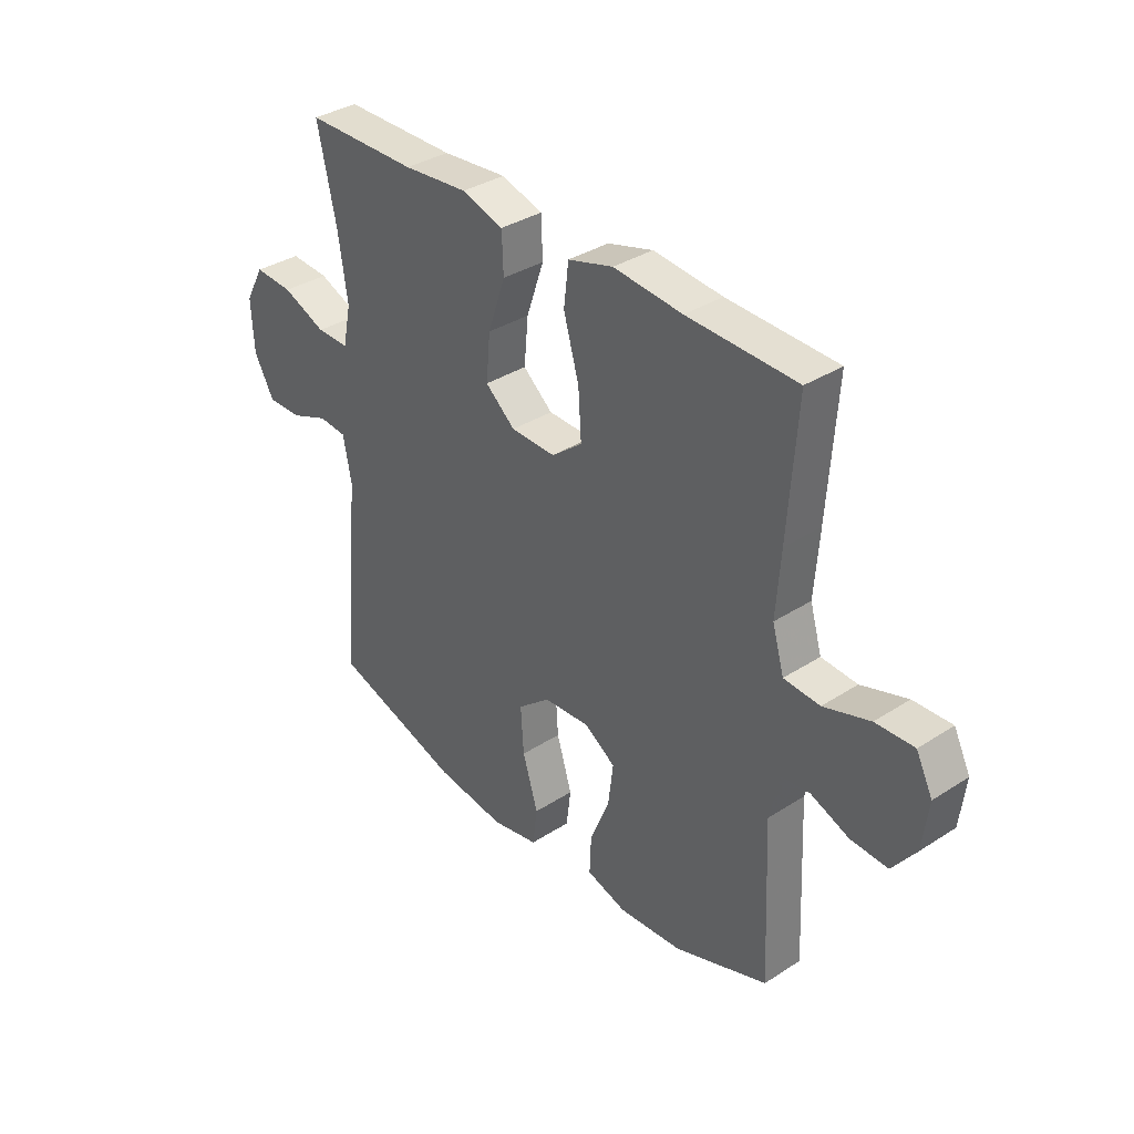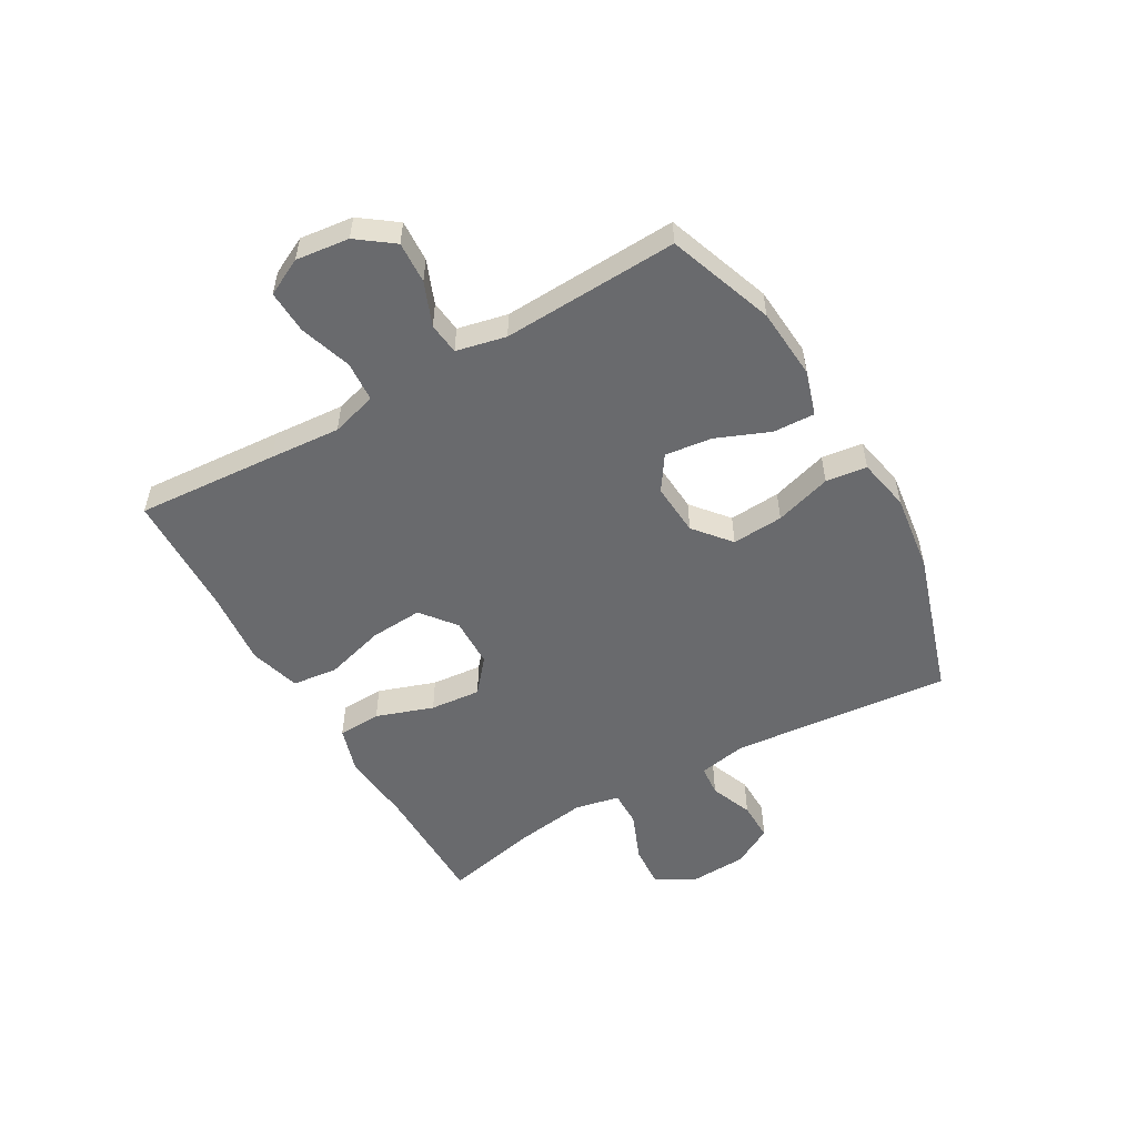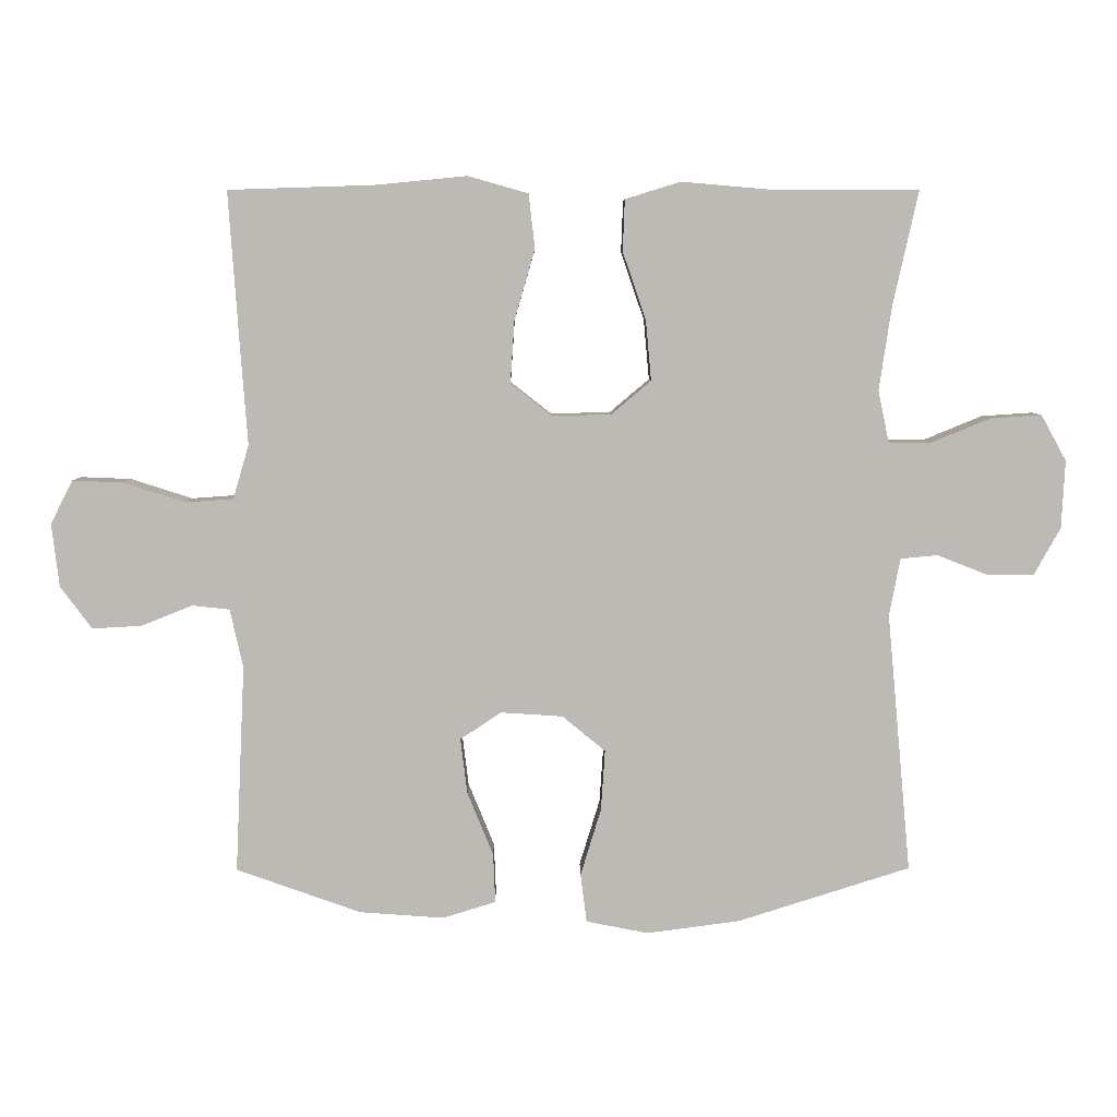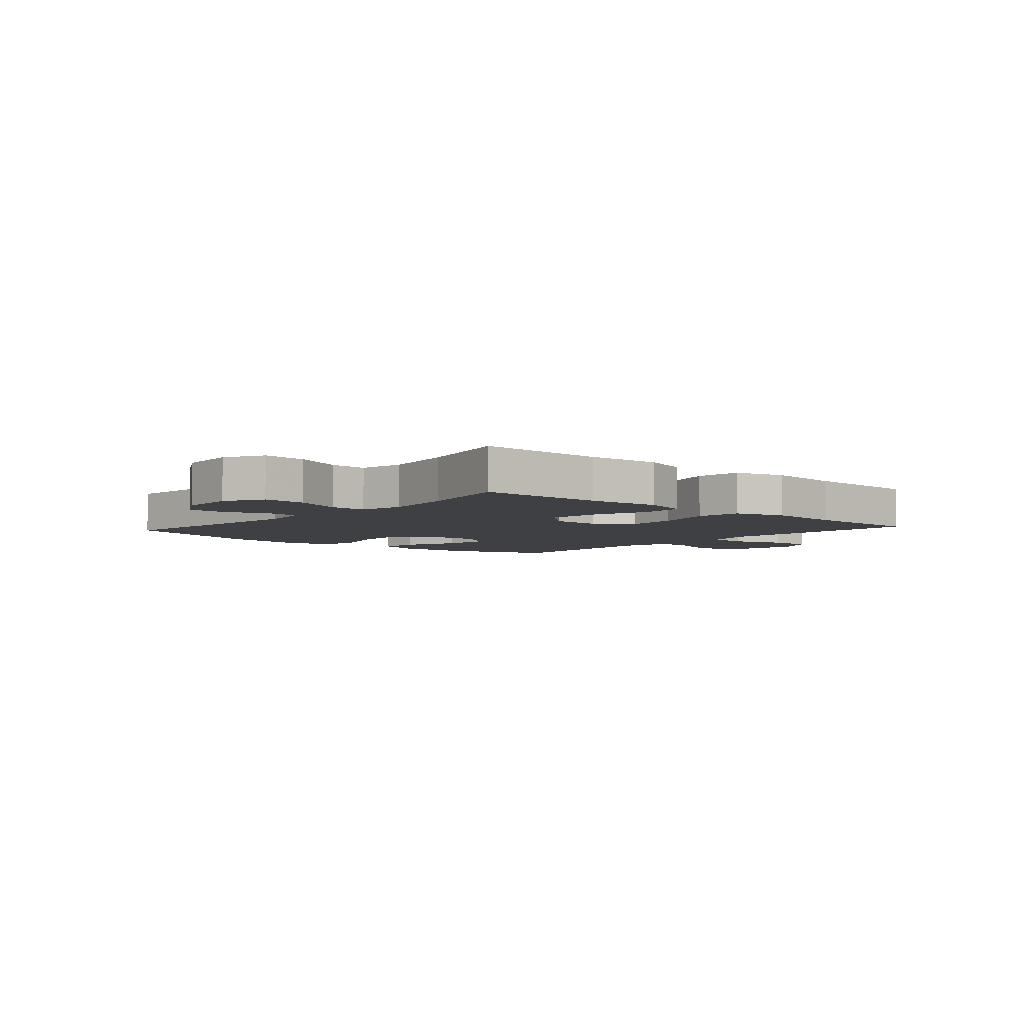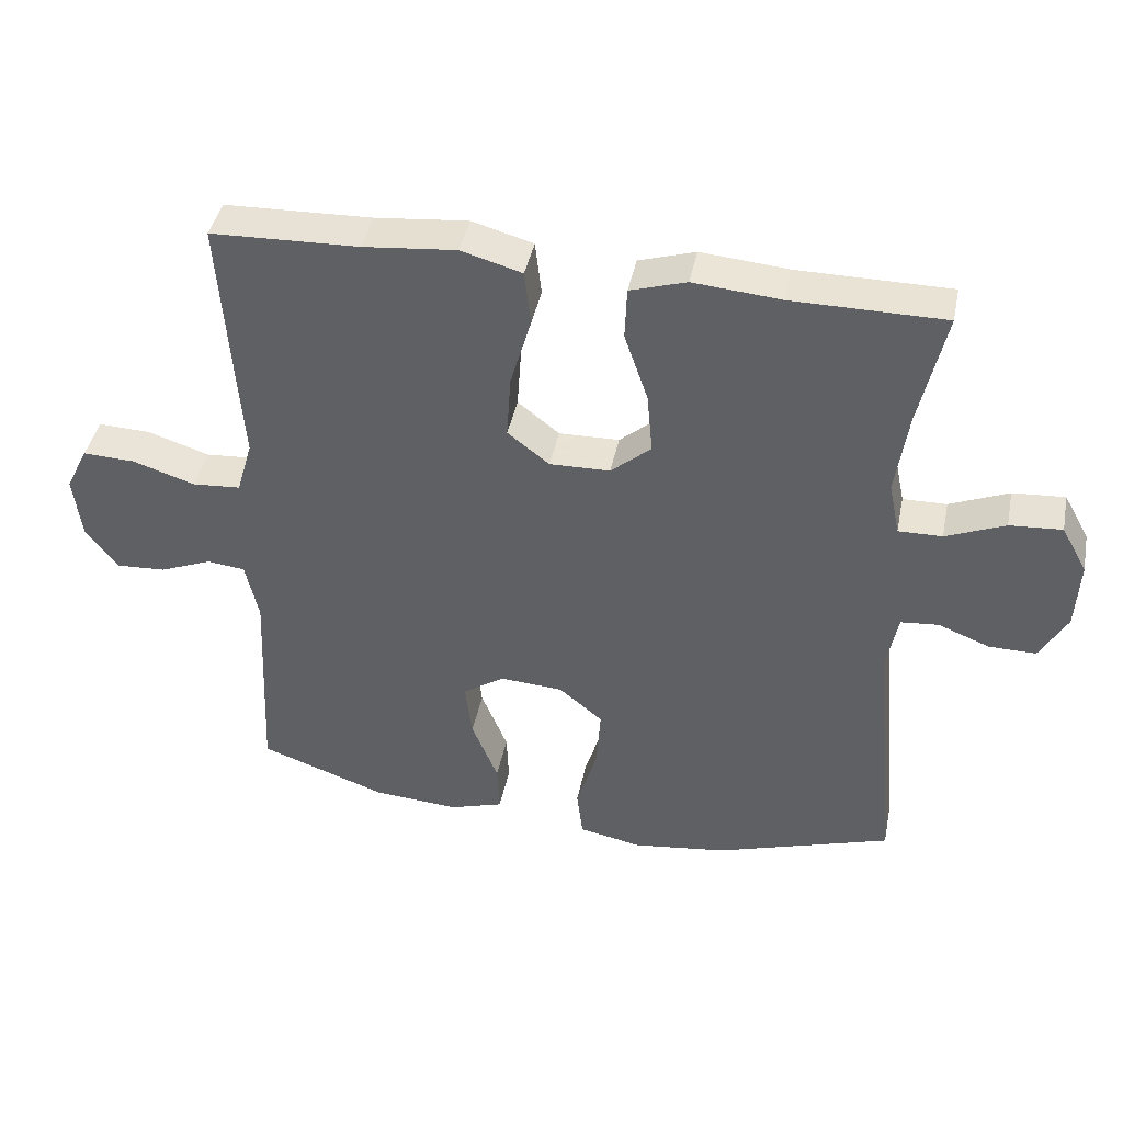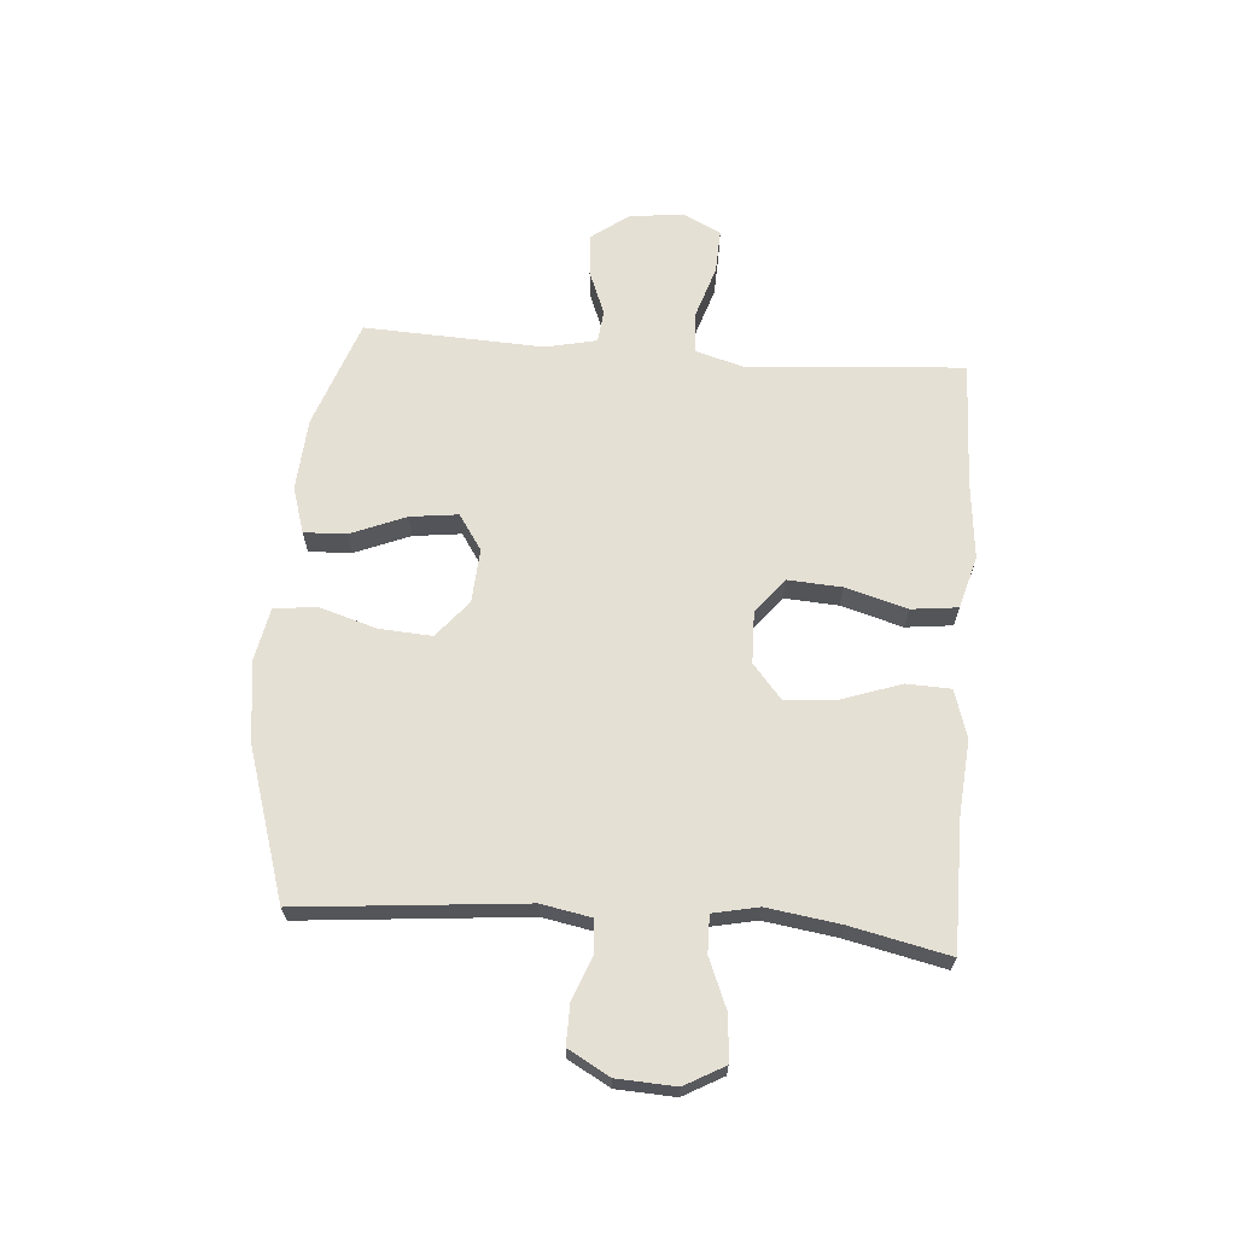
<metadata>
{"format":"obj","ext":"obj","renderer":"f3d","projection":"perspective","resolution":1024,"background":"white","views":[{"elev":35.1,"azim":49.4,"up":"+Z"},{"elev":-53.1,"azim":119.9,"up":"+Y"},{"elev":6.2,"azim":179.4,"up":"+Z"},{"elev":-5.0,"azim":-41.3,"up":"+Y"},{"elev":41.9,"azim":-168.6,"up":"+Z"},{"elev":65.9,"azim":-85.6,"up":"+Y"}]}
</metadata>
<code>
v -0.5 0.07 -0.5
v -0.465 0.07 -0.12
v -0.481 0.07 -0.036
v -0.535 0.07 -0.031
v -0.609 0.07 -0.06
v -0.677 0.07 -0.061
v -0.716 0.07 0.009
v -0.721 0.07 0.108
v -0.684 0.07 0.175
v -0.609 0.07 0.17
v -0.524 0.07 0.135
v -0.461 0.07 0.134
v -0.445 0.07 0.211
v -0.463 0.07 0.333
v -0.5 0.07 0.5
v -0.281 0.07 0.501
v -0.155 0.07 0.512
v -0.074 0.07 0.487
v -0.071 0.07 0.412
v -0.105 0.07 0.313
v -0.113 0.07 0.225
v -0.055 0.07 0.176
v 0.032 0.07 0.174
v 0.092 0.07 0.221
v 0.086 0.07 0.312
v 0.056 0.07 0.416
v 0.065 0.07 0.495
v 0.153 0.07 0.52
v 0.287 0.07 0.507
v 0.5 0.07 0.5
v 0.483 0.07 0.254
v 0.474 0.07 0.132
v 0.497 0.07 0.053
v 0.567 0.07 0.048
v 0.657 0.07 0.077
v 0.732 0.07 0.08
v 0.764 0.07 0.016
v 0.753 0.07 -0.076
v 0.707 0.07 -0.138
v 0.635 0.07 -0.134
v 0.56 0.07 -0.104
v 0.505 0.07 -0.11
v 0.486 0.07 -0.196
v 0.5 0.07 -0.5
v 0.317 0.07 -0.565
v 0.194 0.07 -0.574
v 0.116 0.07 -0.55
v 0.119 0.07 -0.478
v 0.157 0.07 -0.385
v 0.167 0.07 -0.304
v 0.107 0.07 -0.264
v 0.016 0.07 -0.27
v -0.047 0.07 -0.322
v -0.041 0.07 -0.411
v -0.011 0.07 -0.509
v -0.02 0.07 -0.58
v -0.111 0.07 -0.598
v -0.247 0.07 -0.58
v -0.5 0 -0.5
v -0.465 0 -0.12
v -0.481 0 -0.036
v -0.535 0 -0.031
v -0.609 0 -0.06
v -0.677 0 -0.061
v -0.716 0 0.009
v -0.721 0 0.108
v -0.684 0 0.175
v -0.609 0 0.17
v -0.524 0 0.135
v -0.461 0 0.134
v -0.445 0 0.211
v -0.463 0 0.333
v -0.5 0 0.5
v -0.281 0 0.501
v -0.155 0 0.512
v -0.074 0 0.487
v -0.071 0 0.412
v -0.105 0 0.313
v -0.113 0 0.225
v -0.055 0 0.176
v 0.032 0 0.174
v 0.092 0 0.221
v 0.086 0 0.312
v 0.056 0 0.416
v 0.065 0 0.495
v 0.153 0 0.52
v 0.287 0 0.507
v 0.5 0 0.5
v 0.483 0 0.254
v 0.474 0 0.132
v 0.497 0 0.053
v 0.567 0 0.048
v 0.657 0 0.077
v 0.732 0 0.08
v 0.764 0 0.016
v 0.753 0 -0.076
v 0.707 0 -0.138
v 0.635 0 -0.134
v 0.56 0 -0.104
v 0.505 0 -0.11
v 0.486 0 -0.196
v 0.5 0 -0.5
v 0.317 0 -0.565
v 0.194 0 -0.574
v 0.116 0 -0.55
v 0.119 0 -0.478
v 0.157 0 -0.385
v 0.167 0 -0.304
v 0.107 0 -0.264
v 0.016 0 -0.27
v -0.047 0 -0.322
v -0.041 0 -0.411
v -0.011 0 -0.509
v -0.02 0 -0.58
v -0.111 0 -0.598
v -0.247 0 -0.58
f 57 58 1 2
f 54 55 56 57
f 53 54 57 2
f 52 53 2 3
f 51 52 3
f 46 47 48 49
f 46 49 50
f 43 44 45 46
f 42 43 46 50
f 38 39 40 41
f 38 41 42
f 37 38 42
f 34 35 36 37
f 33 34 37 42
f 32 33 42 50
f 29 30 31 32
f 25 26 27 28
f 24 25 28 29
f 17 18 19 20
f 16 17 20 21
f 14 15 16 21
f 13 14 21 22
f 8 9 10 11
f 8 11 12
f 7 8 12
f 4 5 6 7
f 3 4 7 12
f 51 3 12 13
f 24 29 32 50
f 23 24 50 51
f 22 23 51
f 13 22 51
f 60 59 116 115
f 115 114 113 112
f 60 115 112 111
f 61 60 111 110
f 61 110 109
f 107 106 105 104
f 108 107 104
f 104 103 102 101
f 108 104 101 100
f 99 98 97 96
f 100 99 96
f 100 96 95
f 95 94 93 92
f 100 95 92 91
f 108 100 91 90
f 90 89 88 87
f 86 85 84 83
f 87 86 83 82
f 78 77 76 75
f 79 78 75 74
f 79 74 73 72
f 80 79 72 71
f 69 68 67 66
f 70 69 66
f 70 66 65
f 65 64 63 62
f 70 65 62 61
f 71 70 61 109
f 108 90 87 82
f 109 108 82 81
f 109 81 80
f 109 80 71
f 1 59 60 2
f 2 60 61 3
f 3 61 62 4
f 4 62 63 5
f 5 63 64 6
f 6 64 65 7
f 7 65 66 8
f 8 66 67 9
f 9 67 68 10
f 10 68 69 11
f 11 69 70 12
f 12 70 71 13
f 13 71 72 14
f 14 72 73 15
f 15 73 74 16
f 16 74 75 17
f 17 75 76 18
f 18 76 77 19
f 19 77 78 20
f 20 78 79 21
f 21 79 80 22
f 22 80 81 23
f 23 81 82 24
f 24 82 83 25
f 25 83 84 26
f 26 84 85 27
f 27 85 86 28
f 28 86 87 29
f 29 87 88 30
f 30 88 89 31
f 31 89 90 32
f 32 90 91 33
f 33 91 92 34
f 34 92 93 35
f 35 93 94 36
f 36 94 95 37
f 37 95 96 38
f 38 96 97 39
f 39 97 98 40
f 40 98 99 41
f 41 99 100 42
f 42 100 101 43
f 43 101 102 44
f 44 102 103 45
f 45 103 104 46
f 46 104 105 47
f 47 105 106 48
f 48 106 107 49
f 49 107 108 50
f 50 108 109 51
f 51 109 110 52
f 52 110 111 53
f 53 111 112 54
f 54 112 113 55
f 55 113 114 56
f 56 114 115 57
f 57 115 116 58
f 58 116 59 1

</code>
